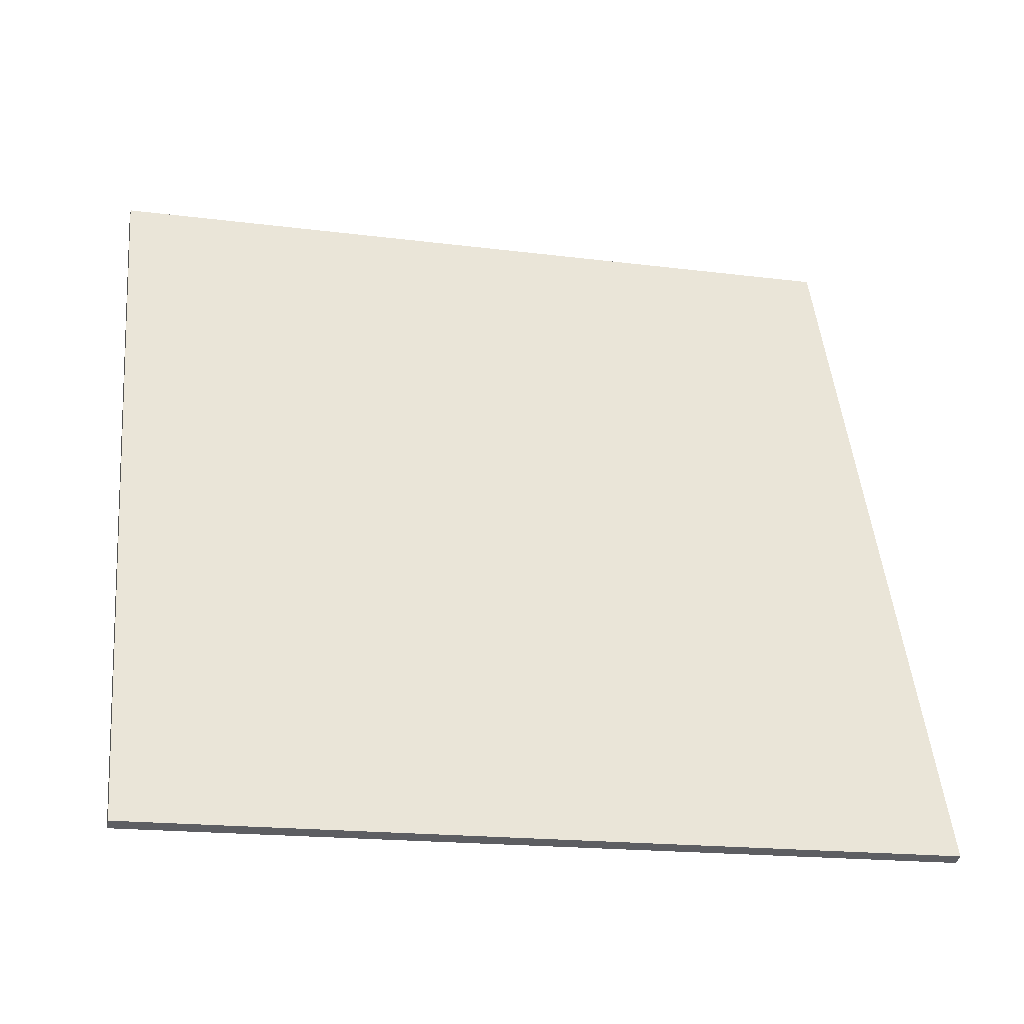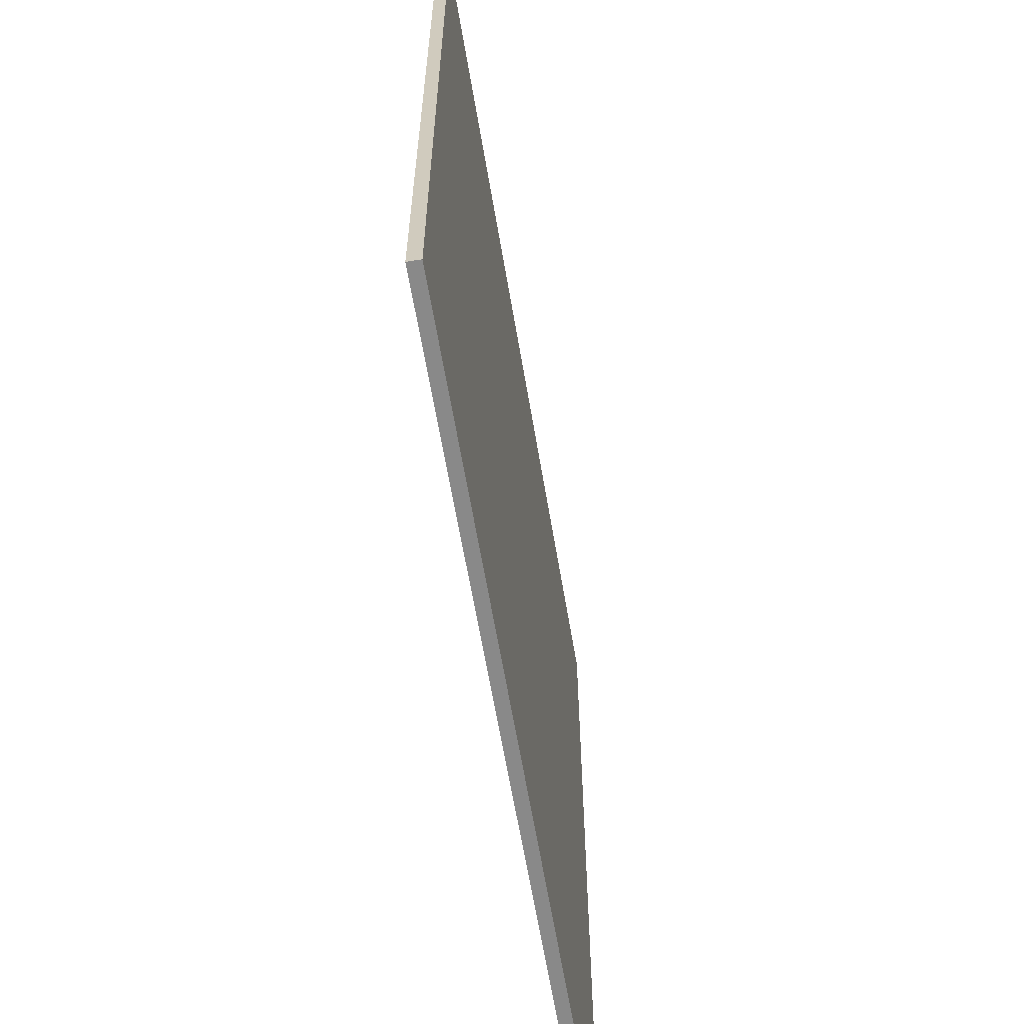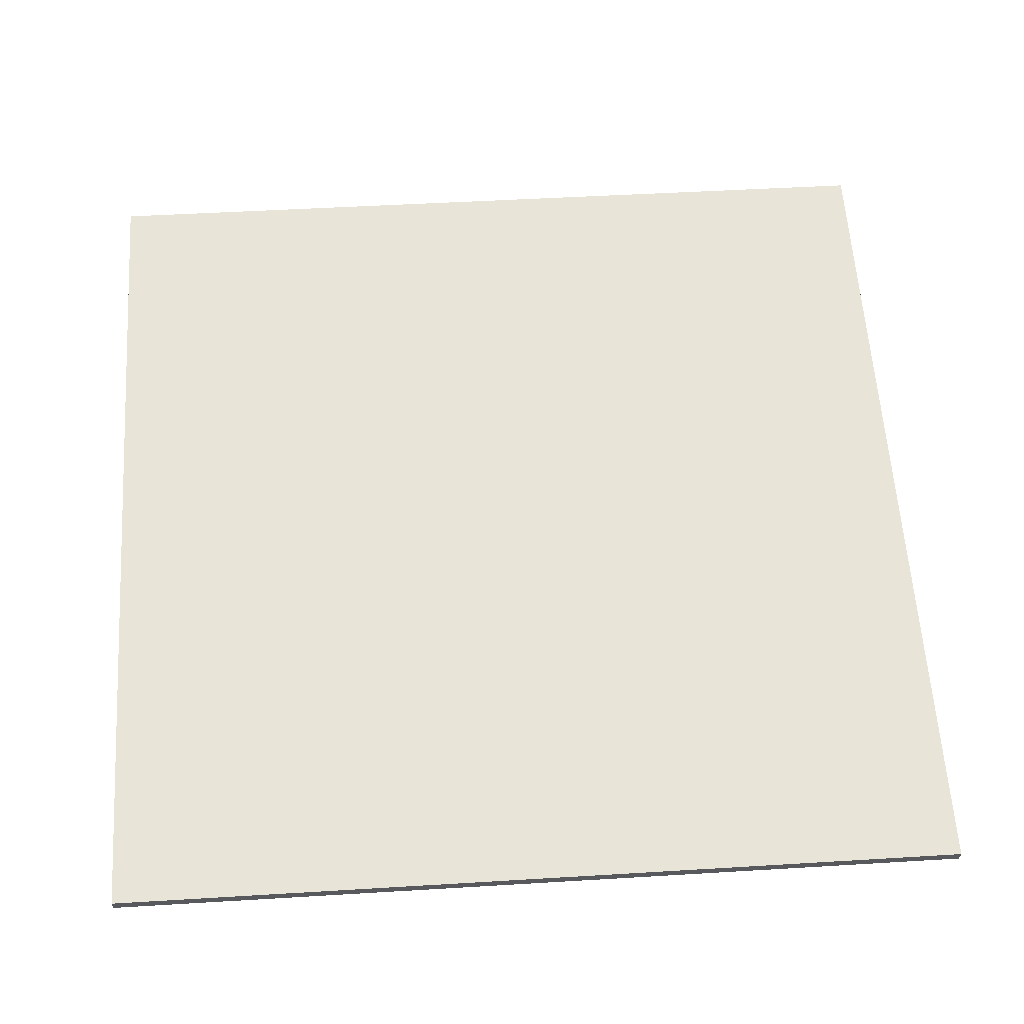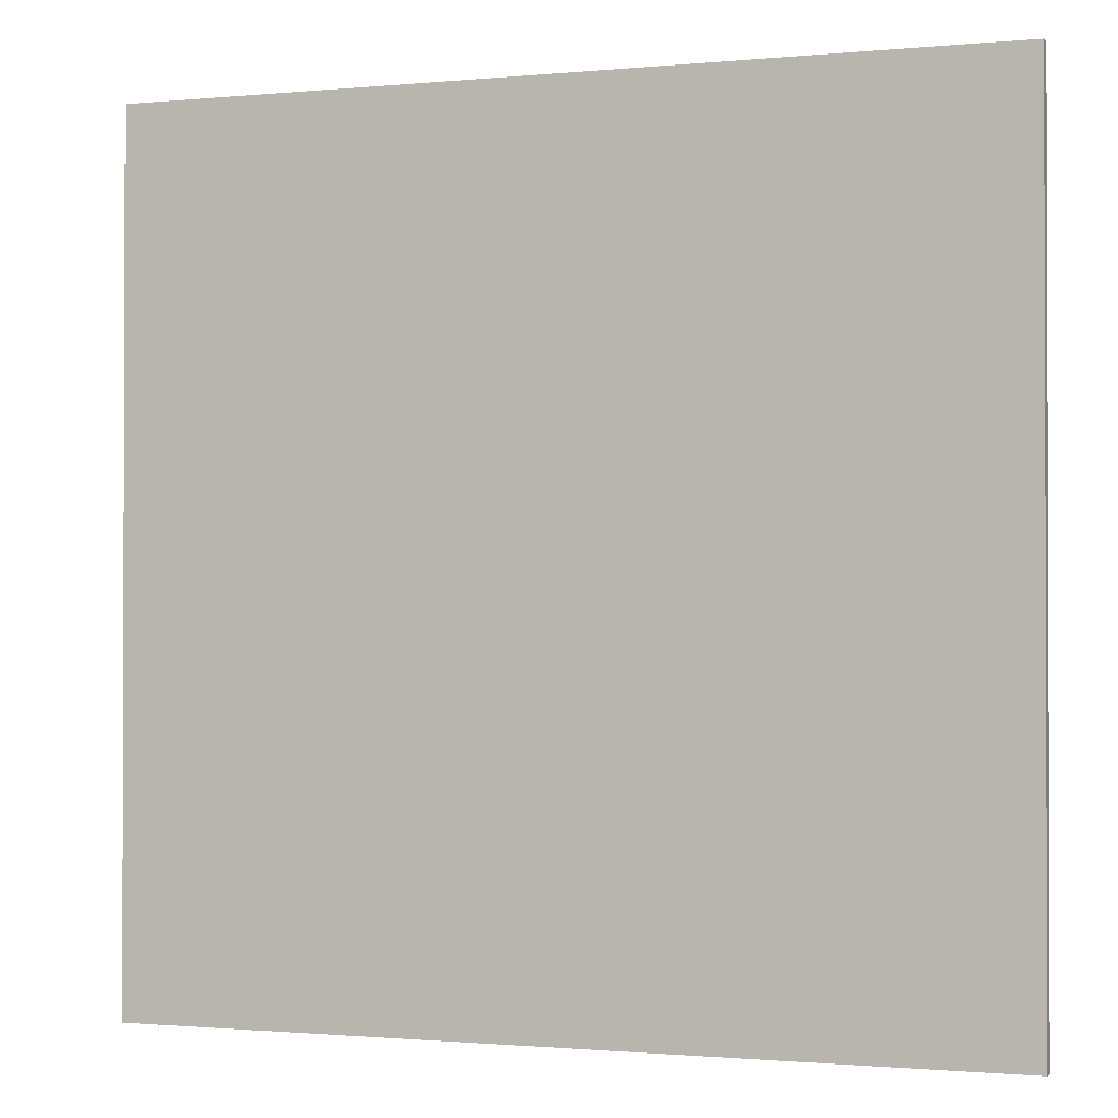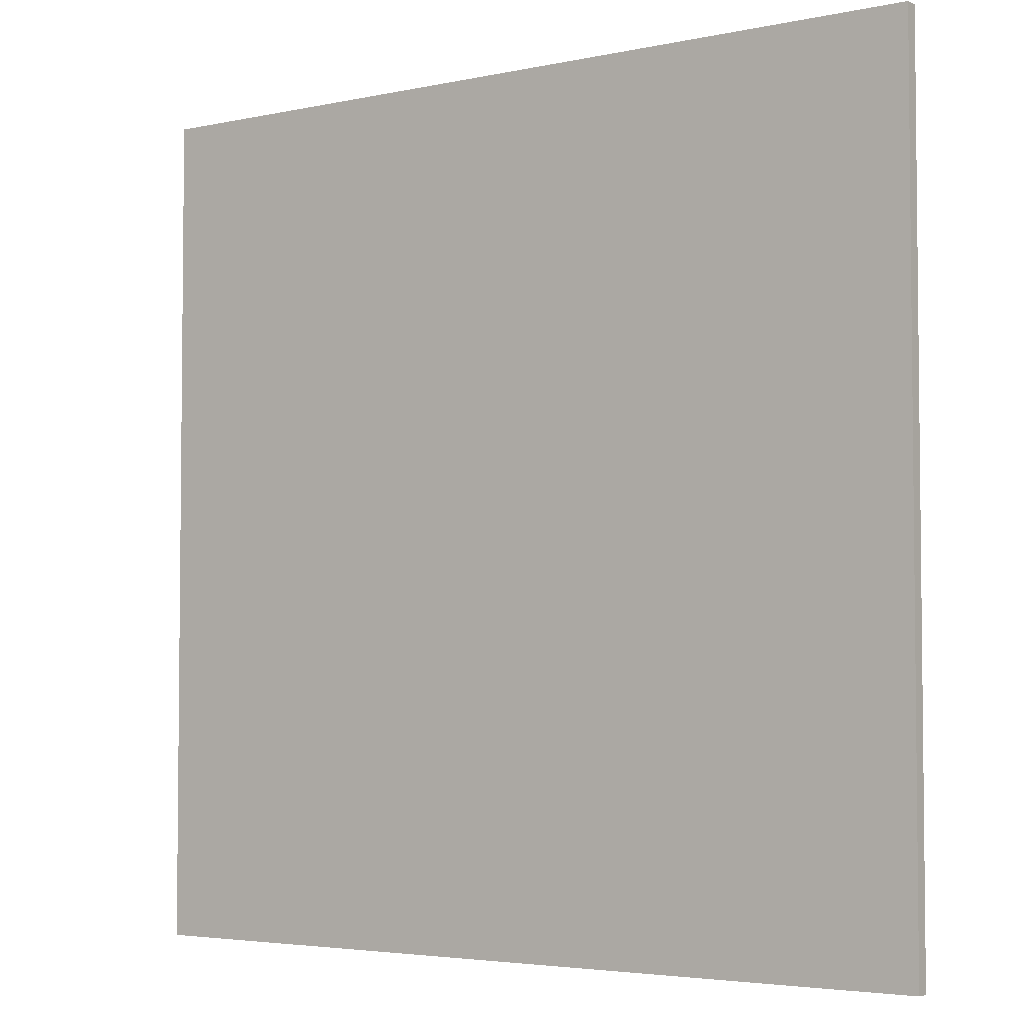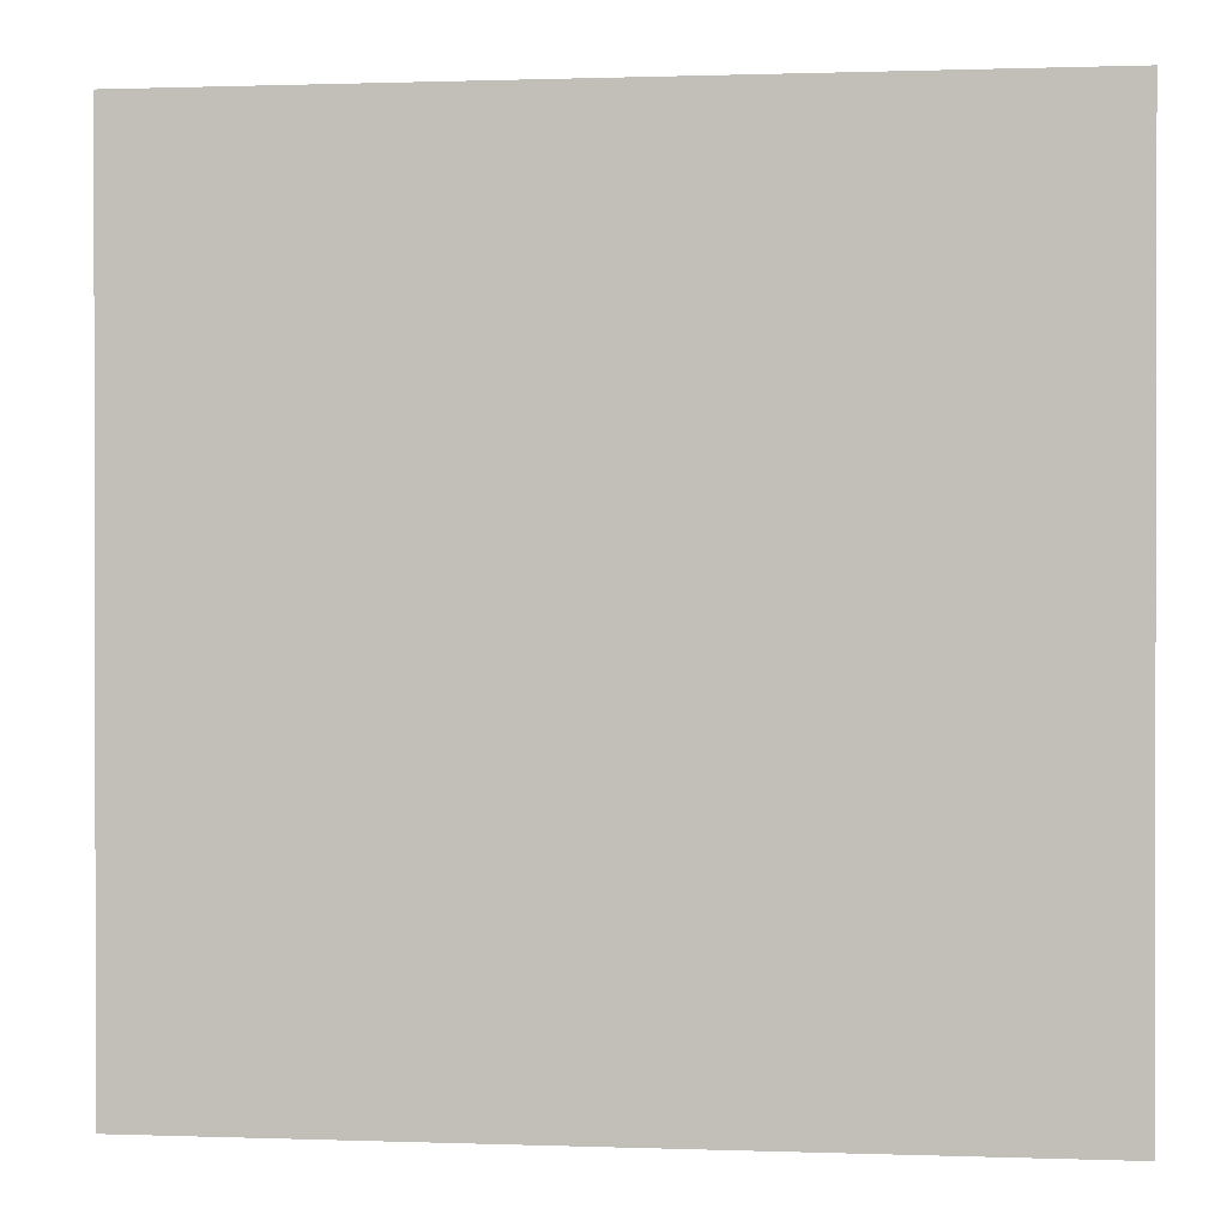
<metadata>
{"format":"obj","ext":"obj","renderer":"f3d","projection":"perspective","resolution":1024,"background":"white","views":[{"elev":49.2,"azim":-5.3,"up":"+Y"},{"elev":-63.1,"azim":86.9,"up":"+Z"},{"elev":47.7,"azim":86.1,"up":"+Y"},{"elev":-1.1,"azim":-173.2,"up":"+Z"},{"elev":-3.9,"azim":-157.1,"up":"+Z"},{"elev":0.7,"azim":-5.1,"up":"+Z"}]}
</metadata>
<code>
v -70.31 4.476 -4.935
v -70.31 4.476 4.935
v -70.28 4.618 -4.935
v -70.28 4.618 4.935
v -79.94 6.64 -4.935
v -79.94 6.64 4.935
v -79.91 6.786 -4.935
v -79.91 6.786 4.935
f 1 3 4
f 4 2 1
f 5 6 8
f 8 7 5
f 1 2 6
f 6 5 1
f 3 7 8
f 8 4 3
f 1 5 7
f 7 3 1
f 2 4 8
f 8 6 2

</code>
